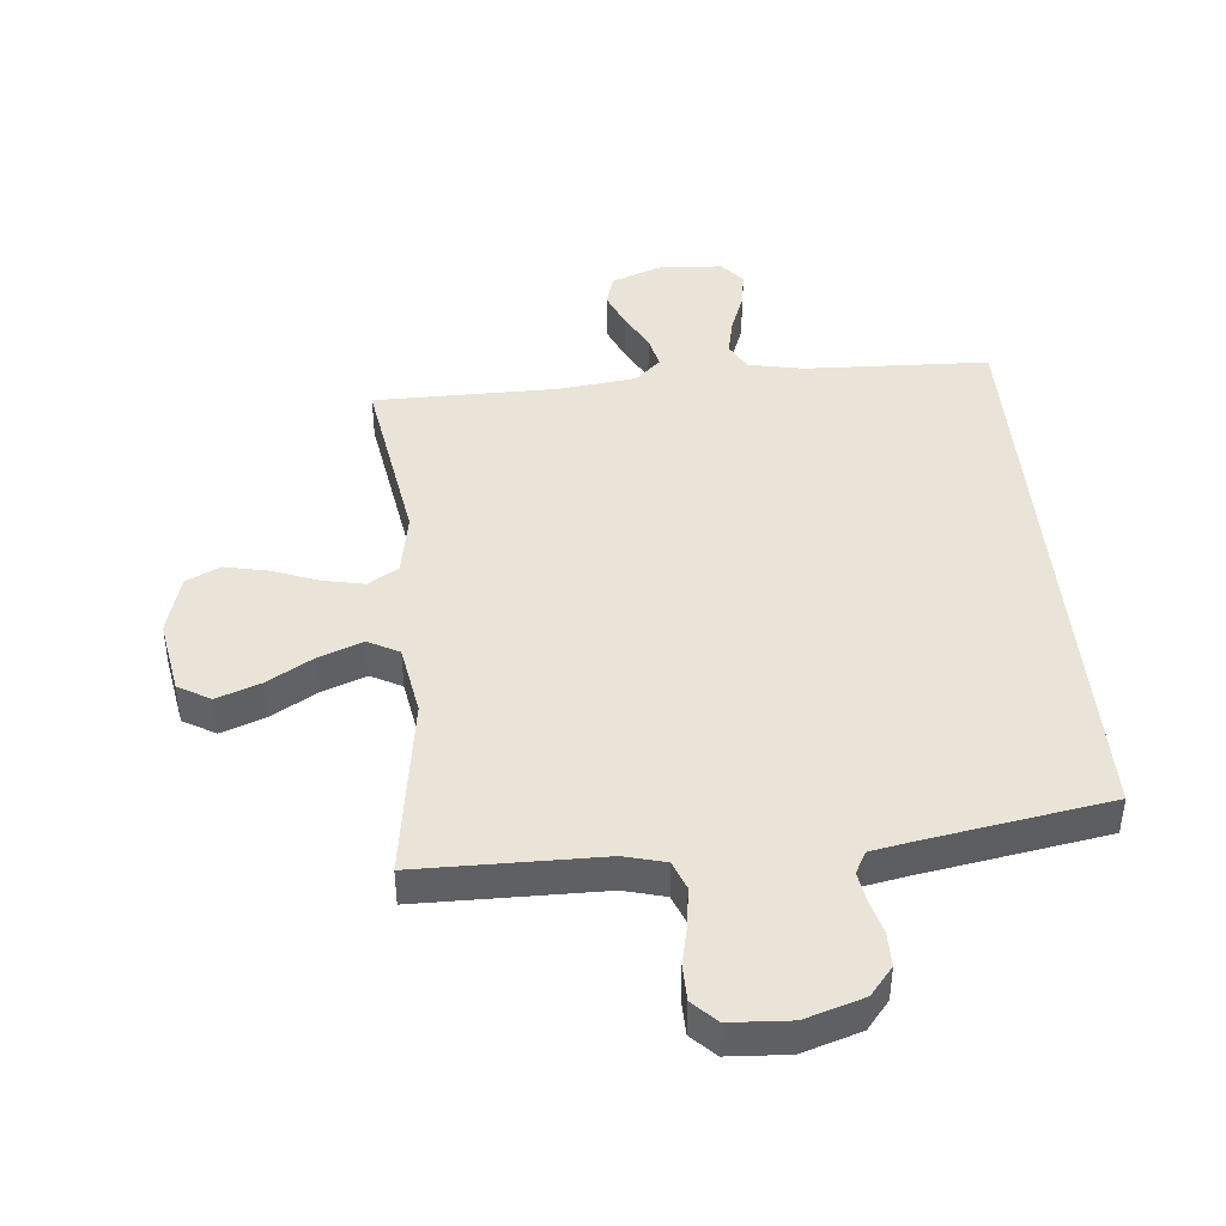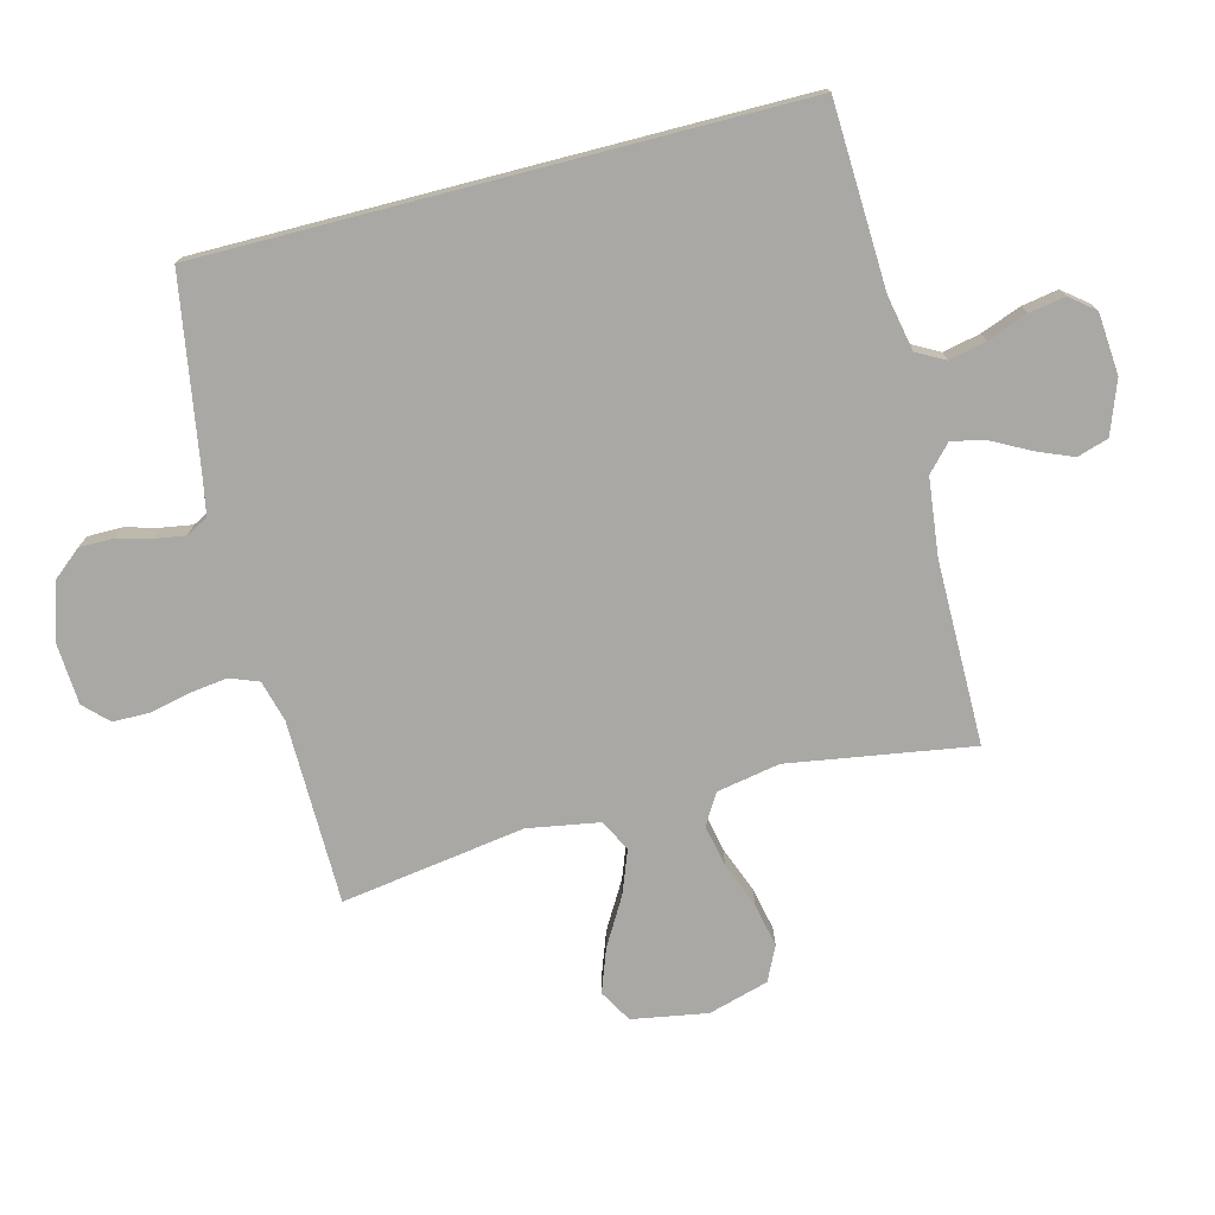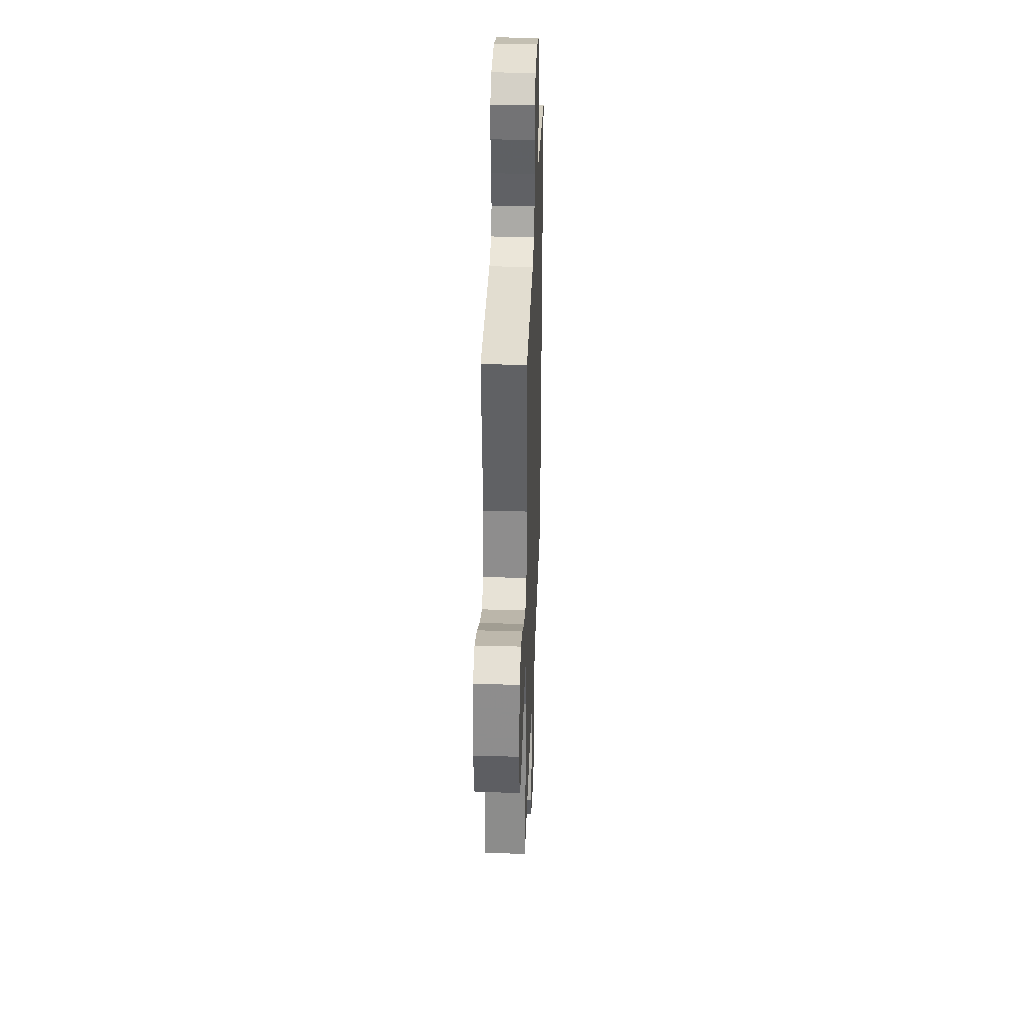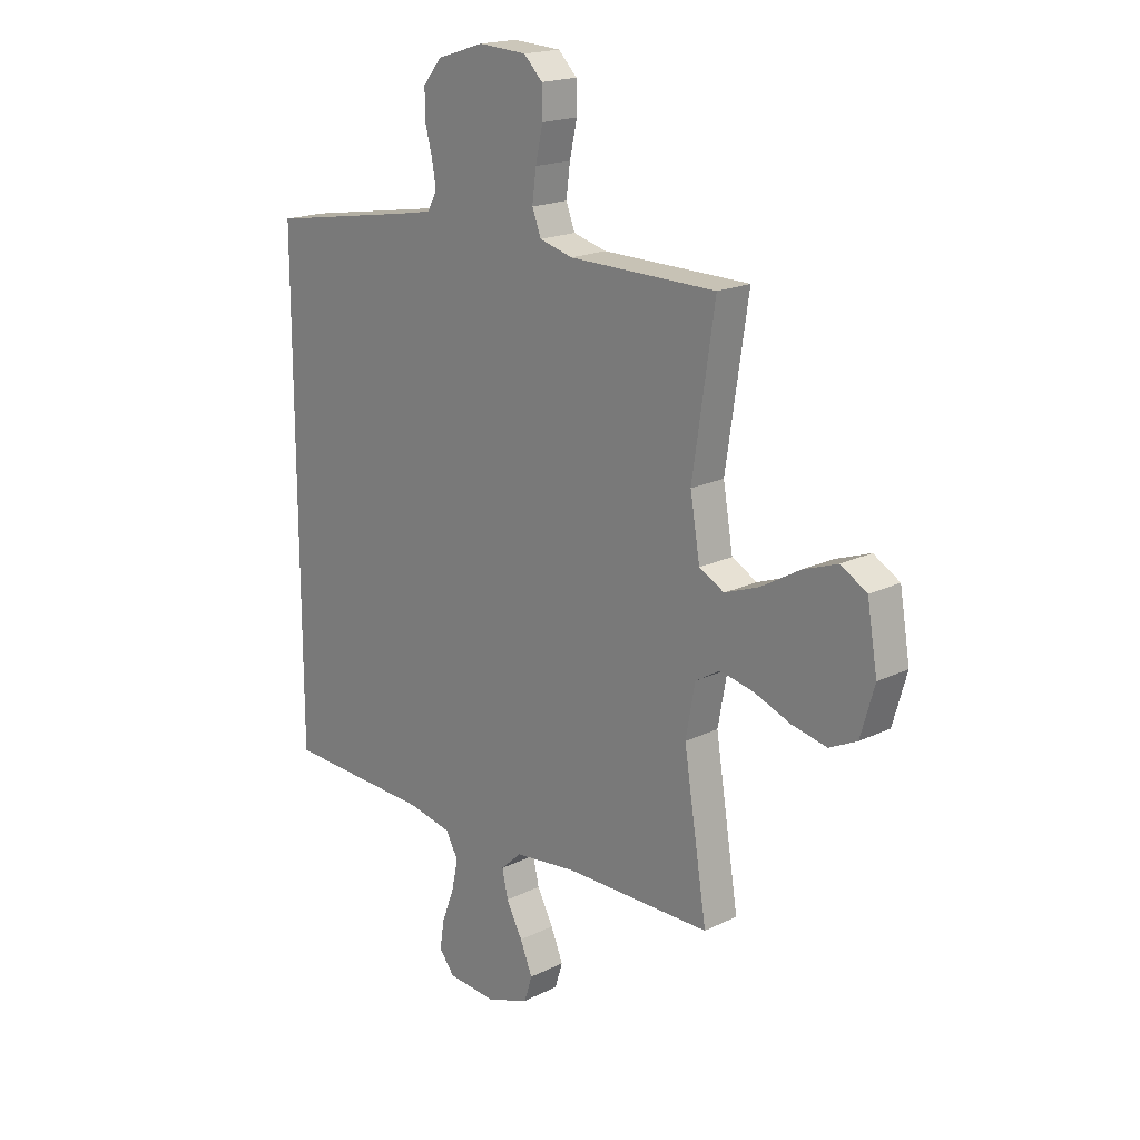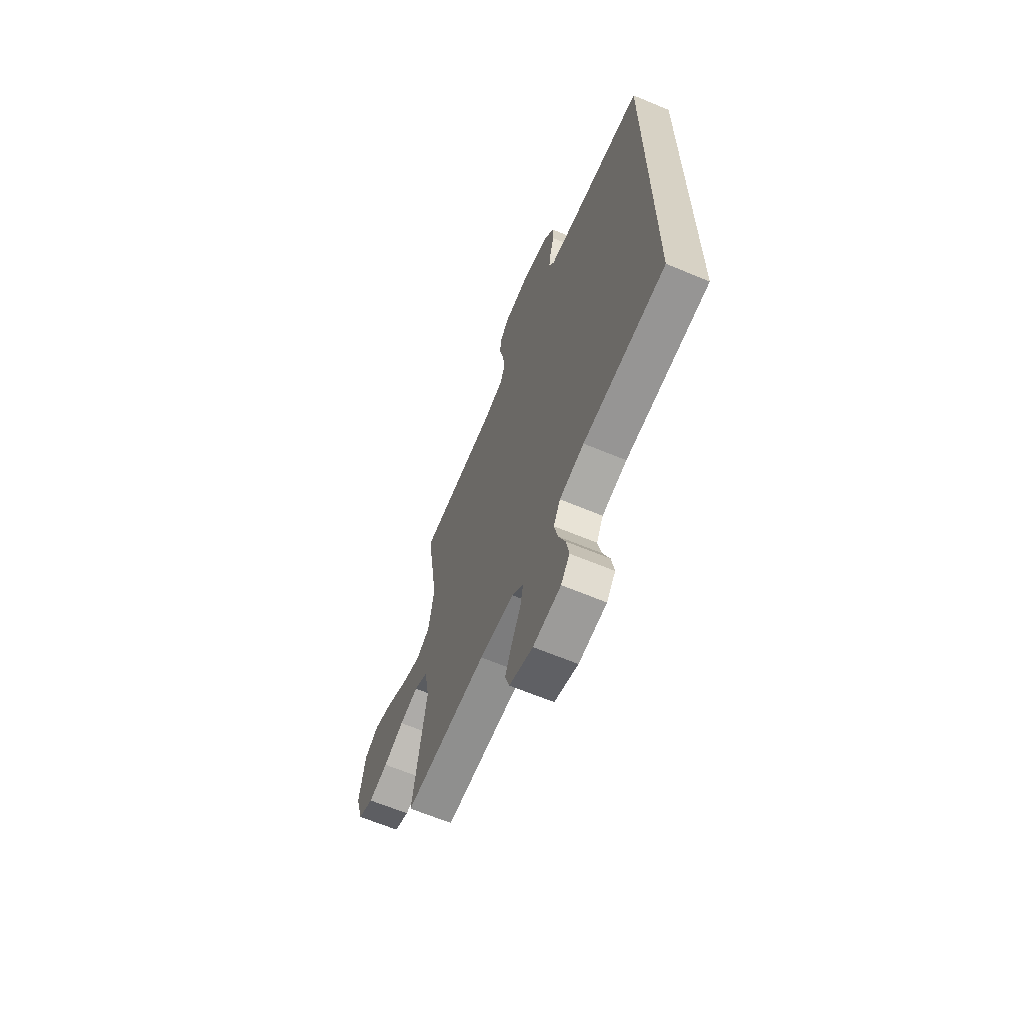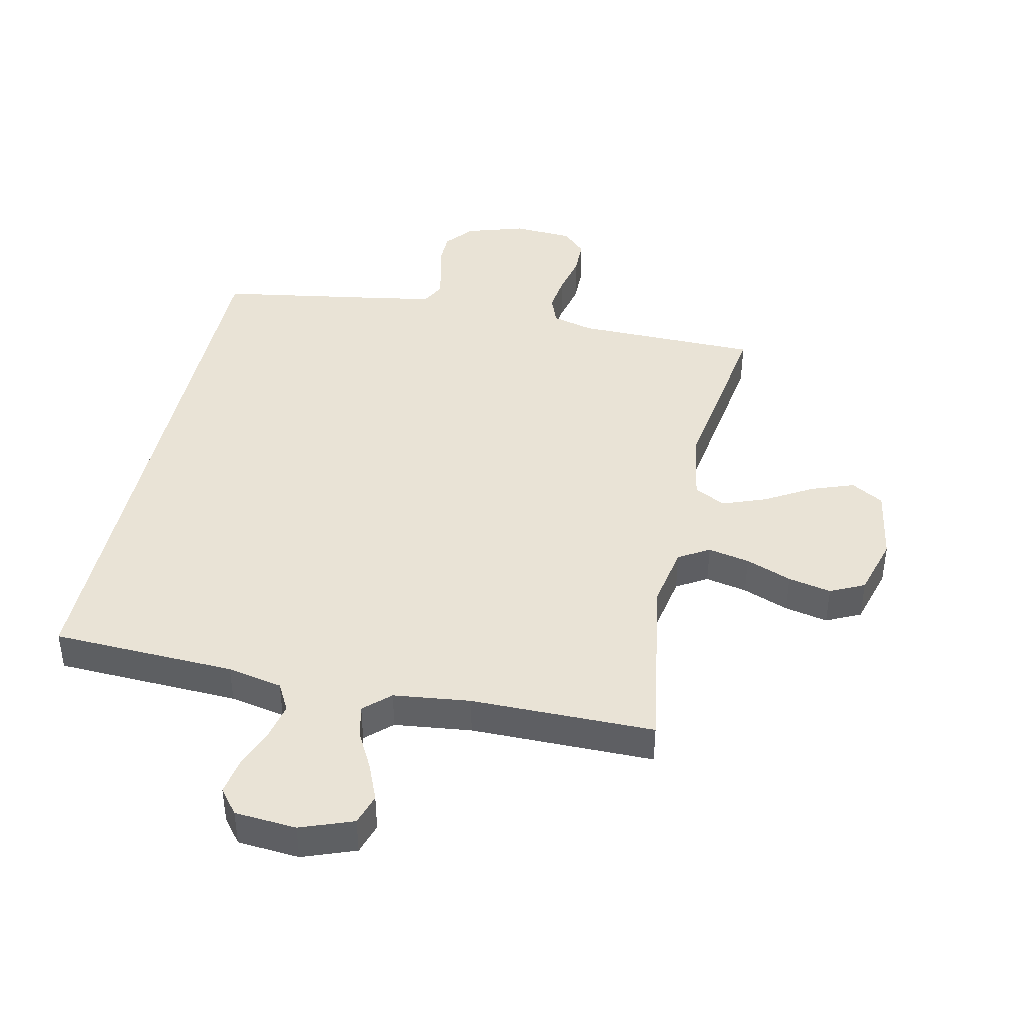
<metadata>
{"format":"obj","ext":"obj","renderer":"f3d","projection":"perspective","resolution":1024,"background":"white","views":[{"elev":43.3,"azim":-5.4,"up":"+Y"},{"elev":-75.0,"azim":104.5,"up":"+Y"},{"elev":34.8,"azim":-87.9,"up":"+Z"},{"elev":18.6,"azim":-133.1,"up":"+Z"},{"elev":-65.4,"azim":67.3,"up":"+Z"},{"elev":42.1,"azim":-167.7,"up":"+Y"}]}
</metadata>
<code>
v -0.5 0.07 0.5
v -0.2 0.07 0.503
v -0.132 0.07 0.521
v -0.114 0.07 0.568
v -0.122 0.07 0.63
v -0.137 0.07 0.697
v -0.136 0.07 0.756
v -0.098 0.07 0.794
v 0 0.07 0.8
v 0.096 0.07 0.77
v 0.134 0.07 0.724
v 0.134 0.07 0.668
v 0.119 0.07 0.612
v 0.111 0.07 0.563
v 0.13 0.07 0.527
v 0.2 0.07 0.514
v 0.5 0.07 0.464
v 0.5 0.07 -0.504
v 0.2 0.07 -0.516
v 0.11 0.07 -0.534
v 0.085 0.07 -0.58
v 0.098 0.07 -0.641
v 0.123 0.07 -0.707
v 0.133 0.07 -0.766
v 0.101 0.07 -0.806
v 0 0.07 -0.814
v -0.086 0.07 -0.782
v -0.102 0.07 -0.731
v -0.077 0.07 -0.671
v -0.044 0.07 -0.609
v -0.032 0.07 -0.555
v -0.074 0.07 -0.516
v -0.2 0.07 -0.501
v -0.5 0.07 -0.5
v -0.452 0.07 -0.2
v -0.471 0.07 -0.097
v -0.521 0.07 -0.067
v -0.589 0.07 -0.081
v -0.664 0.07 -0.11
v -0.735 0.07 -0.125
v -0.791 0.07 -0.098
v -0.819 0.07 0
v -0.798 0.07 0.123
v -0.745 0.07 0.154
v -0.674 0.07 0.128
v -0.597 0.07 0.083
v -0.526 0.07 0.056
v -0.475 0.07 0.083
v -0.455 0.07 0.2
v -0.5 0 0.5
v -0.2 0 0.503
v -0.132 0 0.521
v -0.114 0 0.568
v -0.122 0 0.63
v -0.137 0 0.697
v -0.136 0 0.756
v -0.098 0 0.794
v 0 0 0.8
v 0.096 0 0.77
v 0.134 0 0.724
v 0.134 0 0.668
v 0.119 0 0.612
v 0.111 0 0.563
v 0.13 0 0.527
v 0.2 0 0.514
v 0.5 0 0.464
v 0.5 0 -0.504
v 0.2 0 -0.516
v 0.11 0 -0.534
v 0.085 0 -0.58
v 0.098 0 -0.641
v 0.123 0 -0.707
v 0.133 0 -0.766
v 0.101 0 -0.806
v 0 0 -0.814
v -0.086 0 -0.782
v -0.102 0 -0.731
v -0.077 0 -0.671
v -0.044 0 -0.609
v -0.032 0 -0.555
v -0.074 0 -0.516
v -0.2 0 -0.501
v -0.5 0 -0.5
v -0.452 0 -0.2
v -0.471 0 -0.097
v -0.521 0 -0.067
v -0.589 0 -0.081
v -0.664 0 -0.11
v -0.735 0 -0.125
v -0.791 0 -0.098
v -0.819 0 0
v -0.798 0 0.123
v -0.745 0 0.154
v -0.674 0 0.128
v -0.597 0 0.083
v -0.526 0 0.056
v -0.475 0 0.083
v -0.455 0 0.2
f 43 44 45 46
f 43 46 47
f 42 43 47
f 41 42 47
f 38 39 40 41
f 37 38 41 47
f 36 37 47 48
f 33 34 35
f 32 33 35 36
f 31 32 36 48
f 27 28 29 30
f 25 26 27 30
f 25 30 31
f 22 23 24 25
f 21 22 25 31
f 20 21 31 48
f 16 17 18 19
f 15 16 19 20
f 14 15 20 48
f 10 11 12 13
f 5 6 7 8
f 4 5 8 9
f 3 4 9 10
f 49 1 2
f 49 2 3
f 48 49 3
f 13 14 48
f 3 10 13 48
f 95 94 93 92
f 96 95 92
f 96 92 91
f 96 91 90
f 90 89 88 87
f 96 90 87 86
f 97 96 86 85
f 84 83 82
f 85 84 82 81
f 97 85 81 80
f 79 78 77 76
f 79 76 75 74
f 80 79 74
f 74 73 72 71
f 80 74 71 70
f 97 80 70 69
f 68 67 66 65
f 69 68 65 64
f 97 69 64 63
f 62 61 60 59
f 57 56 55 54
f 58 57 54 53
f 59 58 53 52
f 51 50 98
f 52 51 98
f 52 98 97
f 97 63 62
f 97 62 59 52
f 1 50 51 2
f 2 51 52 3
f 3 52 53 4
f 4 53 54 5
f 5 54 55 6
f 6 55 56 7
f 7 56 57 8
f 8 57 58 9
f 9 58 59 10
f 10 59 60 11
f 11 60 61 12
f 12 61 62 13
f 13 62 63 14
f 14 63 64 15
f 15 64 65 16
f 16 65 66 17
f 17 66 67 18
f 18 67 68 19
f 19 68 69 20
f 20 69 70 21
f 21 70 71 22
f 22 71 72 23
f 23 72 73 24
f 24 73 74 25
f 25 74 75 26
f 26 75 76 27
f 27 76 77 28
f 28 77 78 29
f 29 78 79 30
f 30 79 80 31
f 31 80 81 32
f 32 81 82 33
f 33 82 83 34
f 34 83 84 35
f 35 84 85 36
f 36 85 86 37
f 37 86 87 38
f 38 87 88 39
f 39 88 89 40
f 40 89 90 41
f 41 90 91 42
f 42 91 92 43
f 43 92 93 44
f 44 93 94 45
f 45 94 95 46
f 46 95 96 47
f 47 96 97 48
f 48 97 98 49
f 49 98 50 1

</code>
